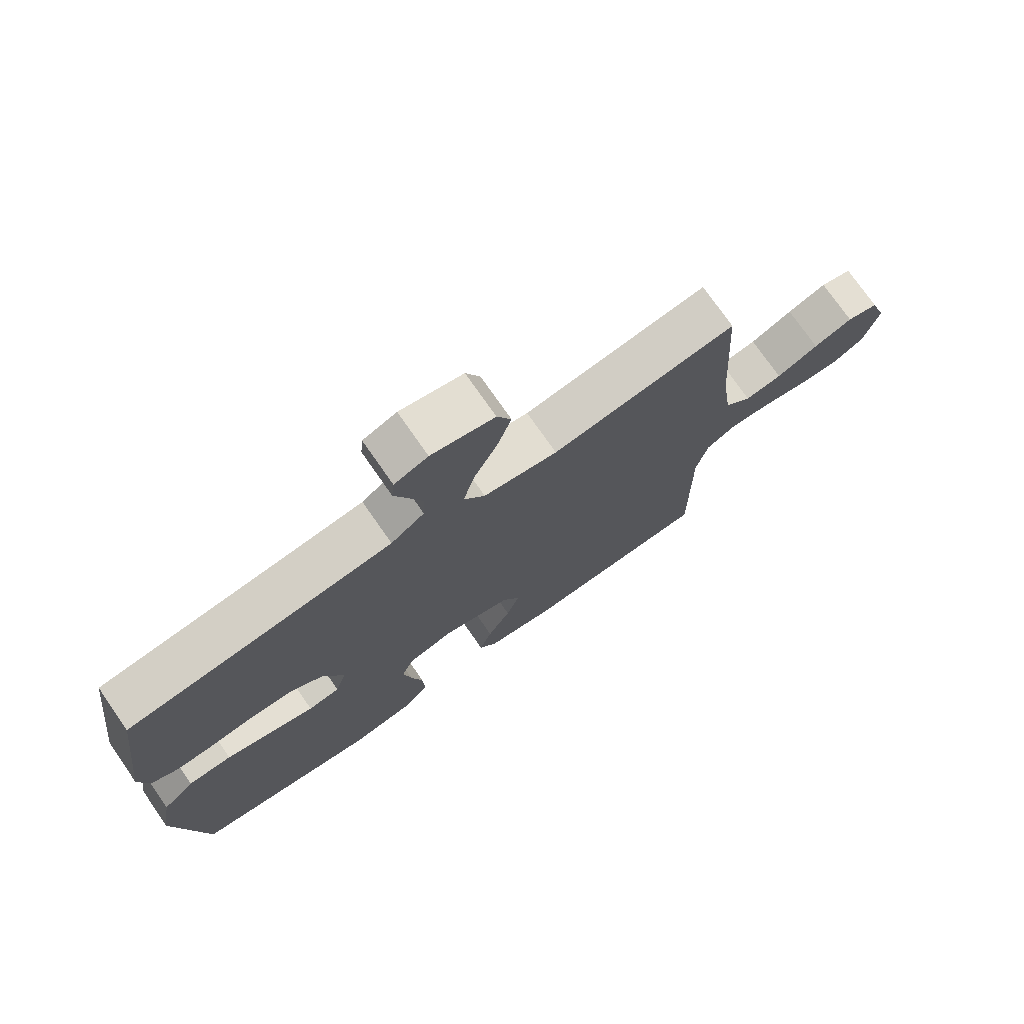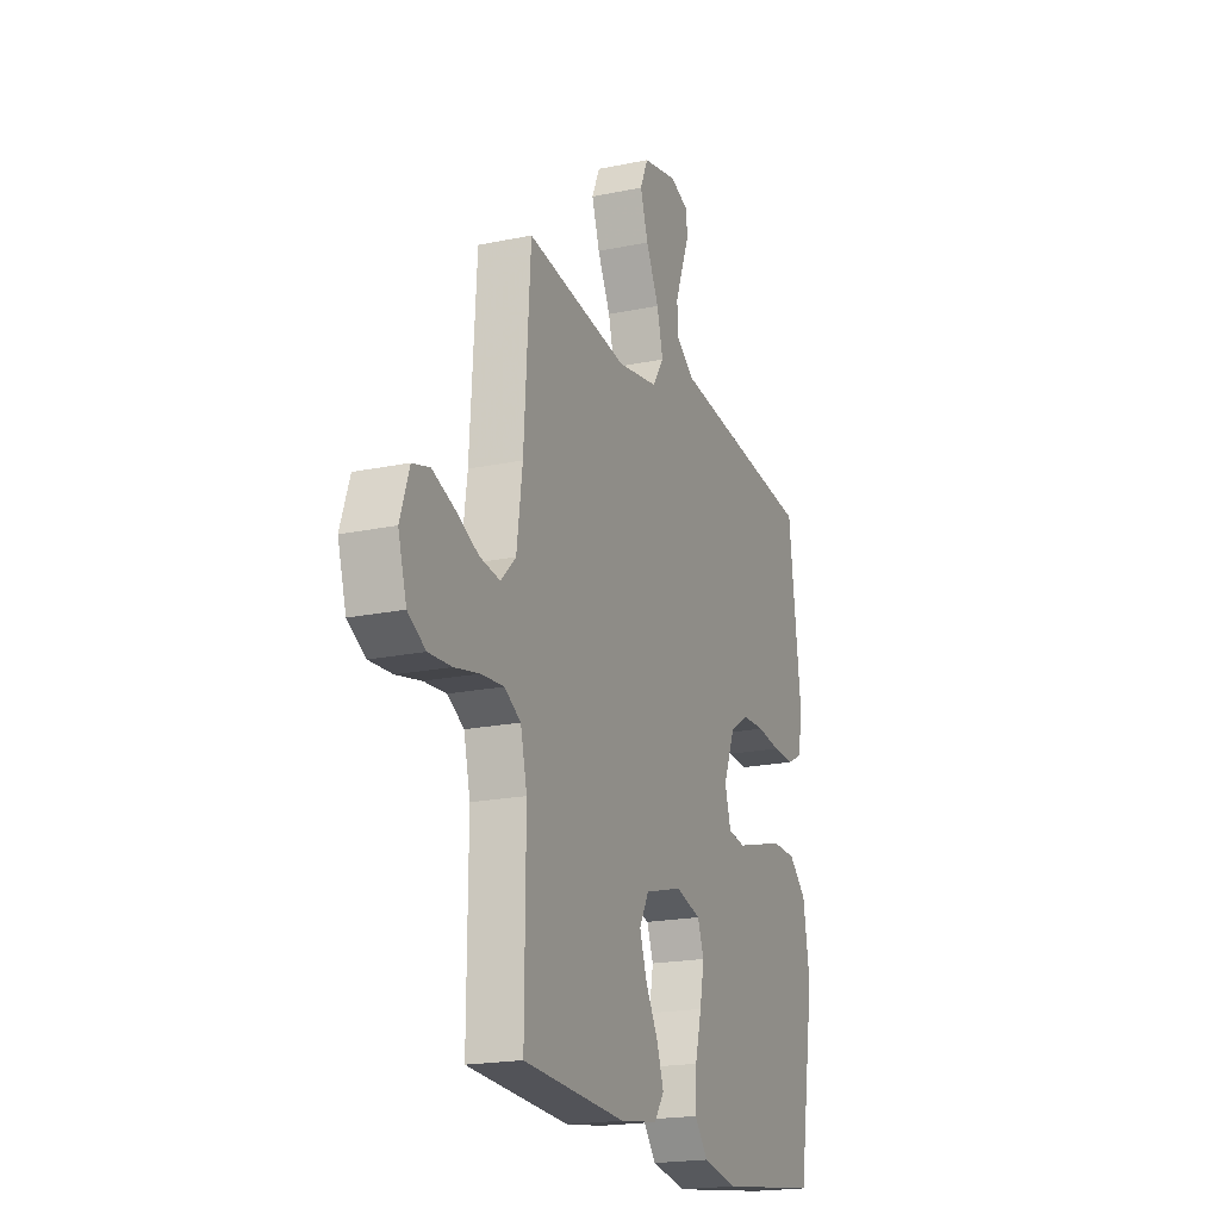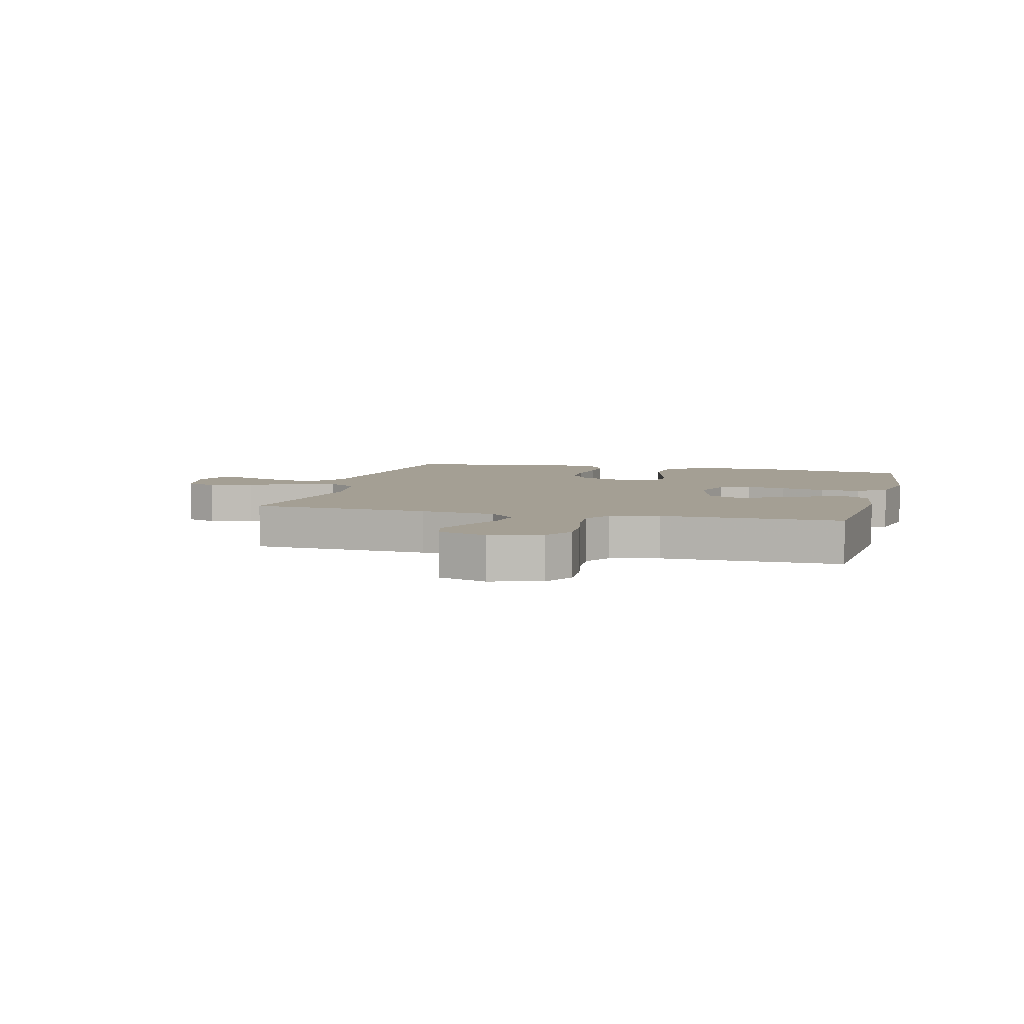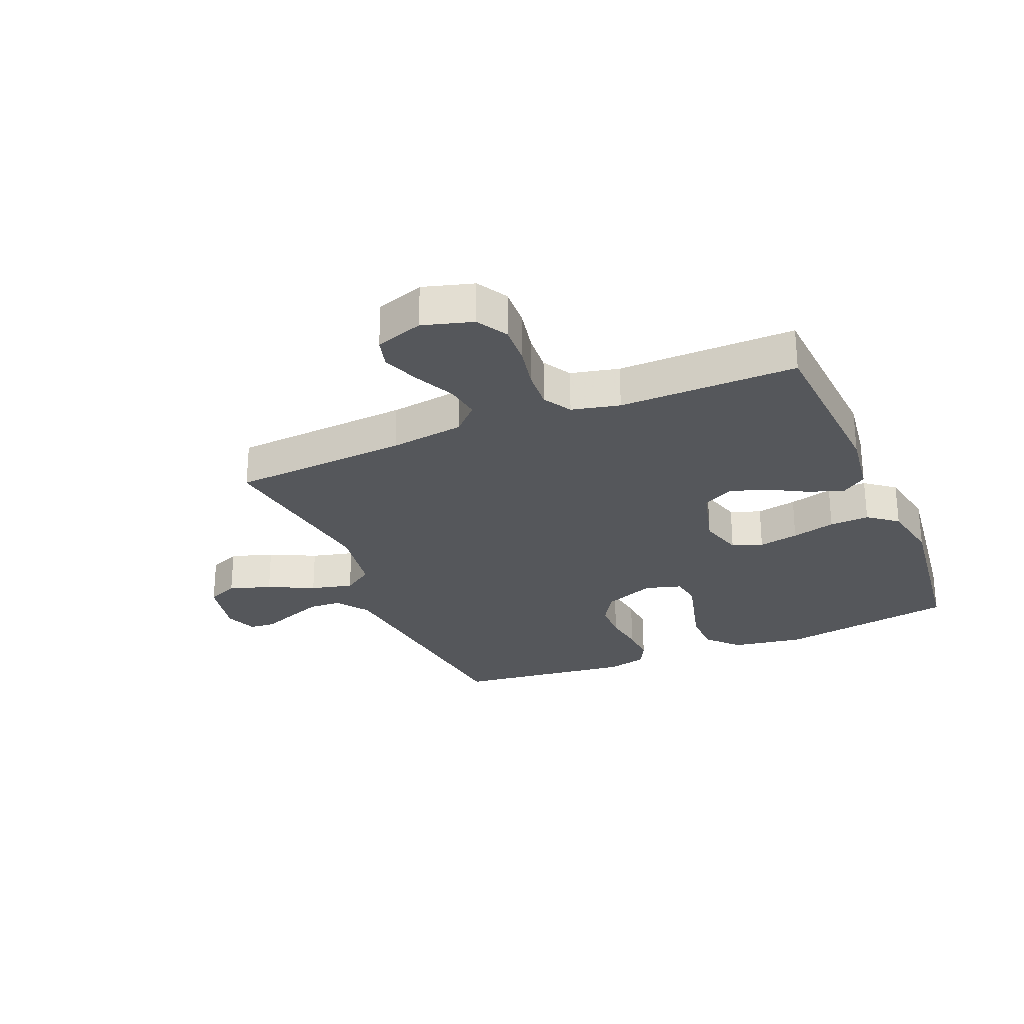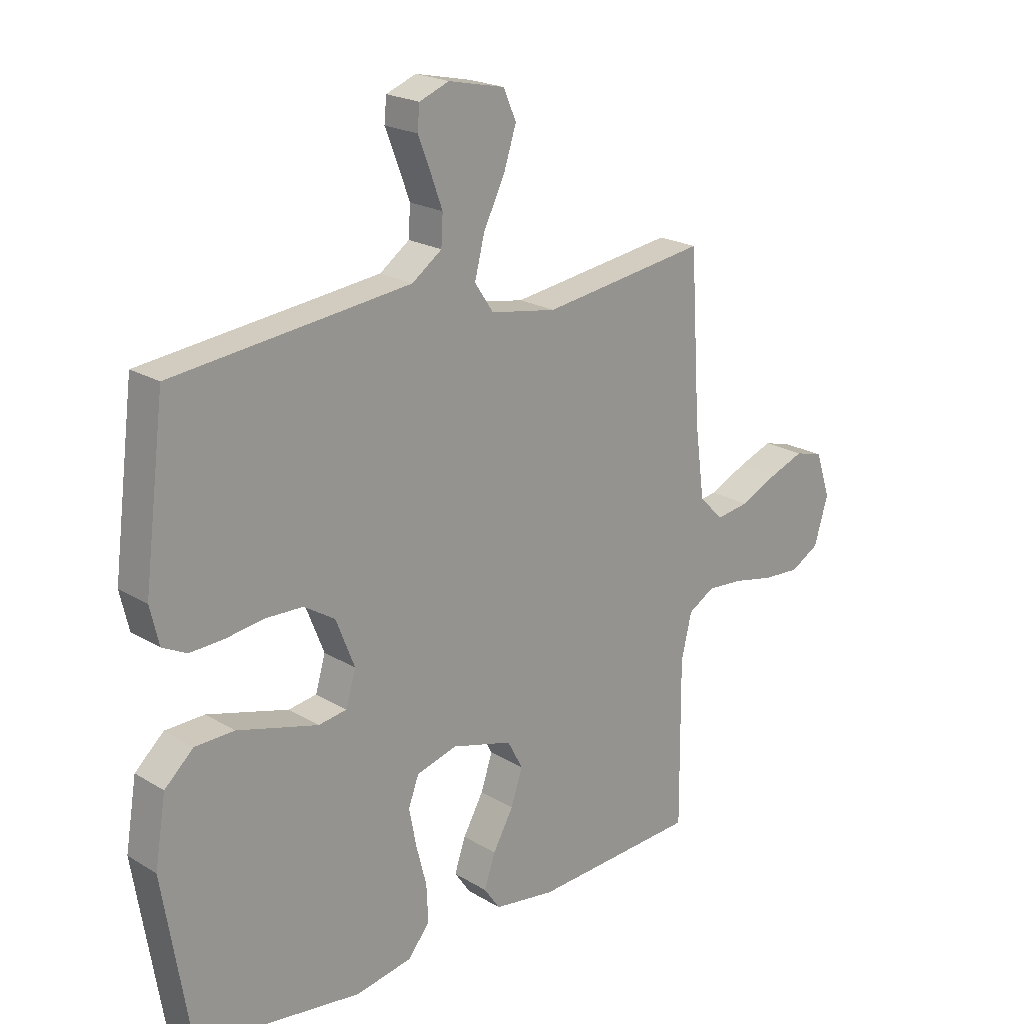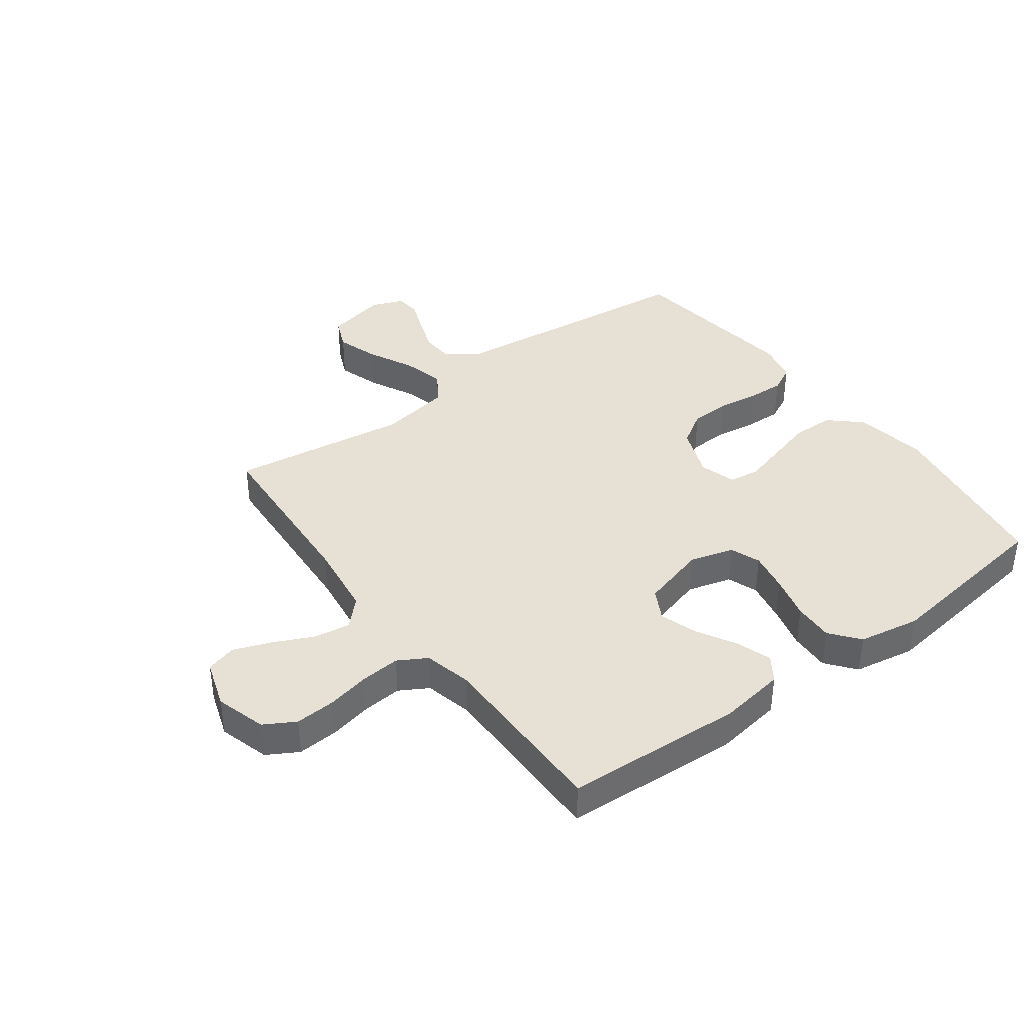
<metadata>
{"format":"obj","ext":"obj","renderer":"f3d","projection":"perspective","resolution":1024,"background":"white","views":[{"elev":74.7,"azim":-34.8,"up":"+Z"},{"elev":-19.5,"azim":111.3,"up":"+Z"},{"elev":5.6,"azim":104.6,"up":"+Y"},{"elev":-27.0,"azim":113.0,"up":"+Y"},{"elev":20.9,"azim":-42.8,"up":"+Z"},{"elev":39.3,"azim":143.3,"up":"+Y"}]}
</metadata>
<code>
v 0.5 0.07 -0.5
v 0.2 0.07 -0.518
v 0.089 0.07 -0.502
v 0.06 0.07 -0.46
v 0.08 0.07 -0.401
v 0.117 0.07 -0.335
v 0.138 0.07 -0.272
v 0.11 0.07 -0.22
v 0 0.07 -0.19
v -0.074 0.07 -0.211
v -0.093 0.07 -0.262
v -0.08 0.07 -0.33
v -0.061 0.07 -0.404
v -0.058 0.07 -0.471
v -0.097 0.07 -0.52
v -0.2 0.07 -0.539
v -0.5 0.07 -0.5
v -0.549 0.07 -0.2
v -0.529 0.07 -0.079
v -0.477 0.07 -0.031
v -0.406 0.07 -0.029
v -0.329 0.07 -0.05
v -0.259 0.07 -0.069
v -0.208 0.07 -0.061
v -0.19 0.07 0
v -0.224 0.07 0.086
v -0.28 0.07 0.121
v -0.347 0.07 0.123
v -0.416 0.07 0.113
v -0.478 0.07 0.11
v -0.522 0.07 0.132
v -0.538 0.07 0.2
v -0.5 0.07 0.5
v -0.2 0.07 0.534
v -0.071 0.07 0.549
v -0.017 0.07 0.588
v -0.014 0.07 0.642
v -0.036 0.07 0.702
v -0.058 0.07 0.758
v -0.054 0.07 0.801
v 0 0.07 0.822
v 0.102 0.07 0.8
v 0.125 0.07 0.747
v 0.102 0.07 0.676
v 0.064 0.07 0.599
v 0.046 0.07 0.528
v 0.08 0.07 0.477
v 0.2 0.07 0.457
v 0.5 0.07 0.5
v 0.519 0.07 0.2
v 0.536 0.07 0.074
v 0.58 0.07 0.03
v 0.64 0.07 0.039
v 0.708 0.07 0.071
v 0.771 0.07 0.095
v 0.822 0.07 0.081
v 0.849 0.07 0
v 0.824 0.07 -0.085
v 0.772 0.07 -0.115
v 0.704 0.07 -0.111
v 0.631 0.07 -0.096
v 0.565 0.07 -0.091
v 0.517 0.07 -0.119
v 0.498 0.07 -0.2
v 0.5 0 -0.5
v 0.2 0 -0.518
v 0.089 0 -0.502
v 0.06 0 -0.46
v 0.08 0 -0.401
v 0.117 0 -0.335
v 0.138 0 -0.272
v 0.11 0 -0.22
v 0 0 -0.19
v -0.074 0 -0.211
v -0.093 0 -0.262
v -0.08 0 -0.33
v -0.061 0 -0.404
v -0.058 0 -0.471
v -0.097 0 -0.52
v -0.2 0 -0.539
v -0.5 0 -0.5
v -0.549 0 -0.2
v -0.529 0 -0.079
v -0.477 0 -0.031
v -0.406 0 -0.029
v -0.329 0 -0.05
v -0.259 0 -0.069
v -0.208 0 -0.061
v -0.19 0 0
v -0.224 0 0.086
v -0.28 0 0.121
v -0.347 0 0.123
v -0.416 0 0.113
v -0.478 0 0.11
v -0.522 0 0.132
v -0.538 0 0.2
v -0.5 0 0.5
v -0.2 0 0.534
v -0.071 0 0.549
v -0.017 0 0.588
v -0.014 0 0.642
v -0.036 0 0.702
v -0.058 0 0.758
v -0.054 0 0.801
v 0 0 0.822
v 0.102 0 0.8
v 0.125 0 0.747
v 0.102 0 0.676
v 0.064 0 0.599
v 0.046 0 0.528
v 0.08 0 0.477
v 0.2 0 0.457
v 0.5 0 0.5
v 0.519 0 0.2
v 0.536 0 0.074
v 0.58 0 0.03
v 0.64 0 0.039
v 0.708 0 0.071
v 0.771 0 0.095
v 0.822 0 0.081
v 0.849 0 0
v 0.824 0 -0.085
v 0.772 0 -0.115
v 0.704 0 -0.111
v 0.631 0 -0.096
v 0.565 0 -0.091
v 0.517 0 -0.119
v 0.498 0 -0.2
f 59 60 61
f 58 59 61
f 57 58 61
f 56 57 61
f 55 56 61
f 54 55 61
f 53 54 61
f 52 53 61 62
f 51 52 62 63
f 48 49 50
f 51 63 64
f 50 51 64
f 48 50 64
f 47 48 64
f 43 44 45
f 42 43 45
f 41 42 45
f 40 41 45
f 39 40 45
f 38 39 45
f 37 38 45 46
f 36 37 46
f 47 64 1
f 46 47 1
f 36 46 1
f 35 36 1
f 32 33 34
f 31 32 34
f 30 31 34
f 29 30 34
f 28 29 34
f 20 21 22
f 19 20 22
f 18 19 22
f 17 18 22
f 16 17 22
f 15 16 22
f 14 15 22
f 13 14 22
f 12 13 22
f 11 12 22 23
f 10 11 23 24
f 4 5 6
f 3 4 6
f 2 3 6
f 1 2 6
f 1 6 7
f 35 1 7 8
f 27 28 34 35
f 26 27 35
f 35 8 9
f 26 35 9
f 25 26 9
f 9 10 24 25
f 125 124 123
f 125 123 122
f 125 122 121
f 125 121 120
f 125 120 119
f 125 119 118
f 125 118 117
f 126 125 117 116
f 127 126 116 115
f 114 113 112
f 128 127 115
f 128 115 114
f 128 114 112
f 128 112 111
f 109 108 107
f 109 107 106
f 109 106 105
f 109 105 104
f 109 104 103
f 109 103 102
f 110 109 102 101
f 110 101 100
f 65 128 111
f 65 111 110
f 65 110 100
f 65 100 99
f 98 97 96
f 98 96 95
f 98 95 94
f 98 94 93
f 98 93 92
f 86 85 84
f 86 84 83
f 86 83 82
f 86 82 81
f 86 81 80
f 86 80 79
f 86 79 78
f 86 78 77
f 86 77 76
f 87 86 76 75
f 88 87 75 74
f 70 69 68
f 70 68 67
f 70 67 66
f 70 66 65
f 71 70 65
f 72 71 65 99
f 99 98 92 91
f 99 91 90
f 73 72 99
f 73 99 90
f 73 90 89
f 89 88 74 73
f 1 65 66 2
f 2 66 67 3
f 3 67 68 4
f 4 68 69 5
f 5 69 70 6
f 6 70 71 7
f 7 71 72 8
f 8 72 73 9
f 9 73 74 10
f 10 74 75 11
f 11 75 76 12
f 12 76 77 13
f 13 77 78 14
f 14 78 79 15
f 15 79 80 16
f 16 80 81 17
f 17 81 82 18
f 18 82 83 19
f 19 83 84 20
f 20 84 85 21
f 21 85 86 22
f 22 86 87 23
f 23 87 88 24
f 24 88 89 25
f 25 89 90 26
f 26 90 91 27
f 27 91 92 28
f 28 92 93 29
f 29 93 94 30
f 30 94 95 31
f 31 95 96 32
f 32 96 97 33
f 33 97 98 34
f 34 98 99 35
f 35 99 100 36
f 36 100 101 37
f 37 101 102 38
f 38 102 103 39
f 39 103 104 40
f 40 104 105 41
f 41 105 106 42
f 42 106 107 43
f 43 107 108 44
f 44 108 109 45
f 45 109 110 46
f 46 110 111 47
f 47 111 112 48
f 48 112 113 49
f 49 113 114 50
f 50 114 115 51
f 51 115 116 52
f 52 116 117 53
f 53 117 118 54
f 54 118 119 55
f 55 119 120 56
f 56 120 121 57
f 57 121 122 58
f 58 122 123 59
f 59 123 124 60
f 60 124 125 61
f 61 125 126 62
f 62 126 127 63
f 63 127 128 64
f 64 128 65 1

</code>
